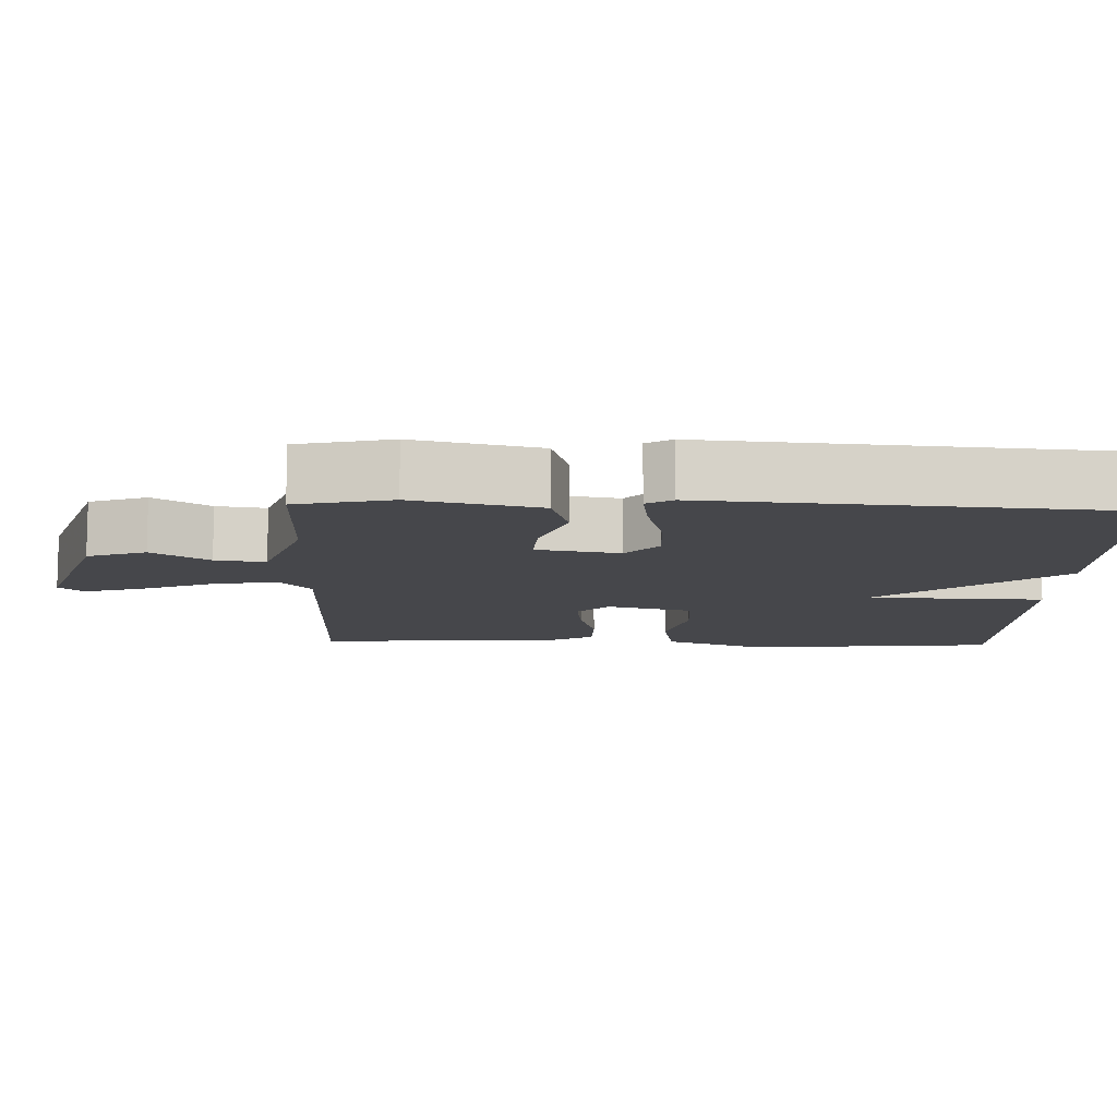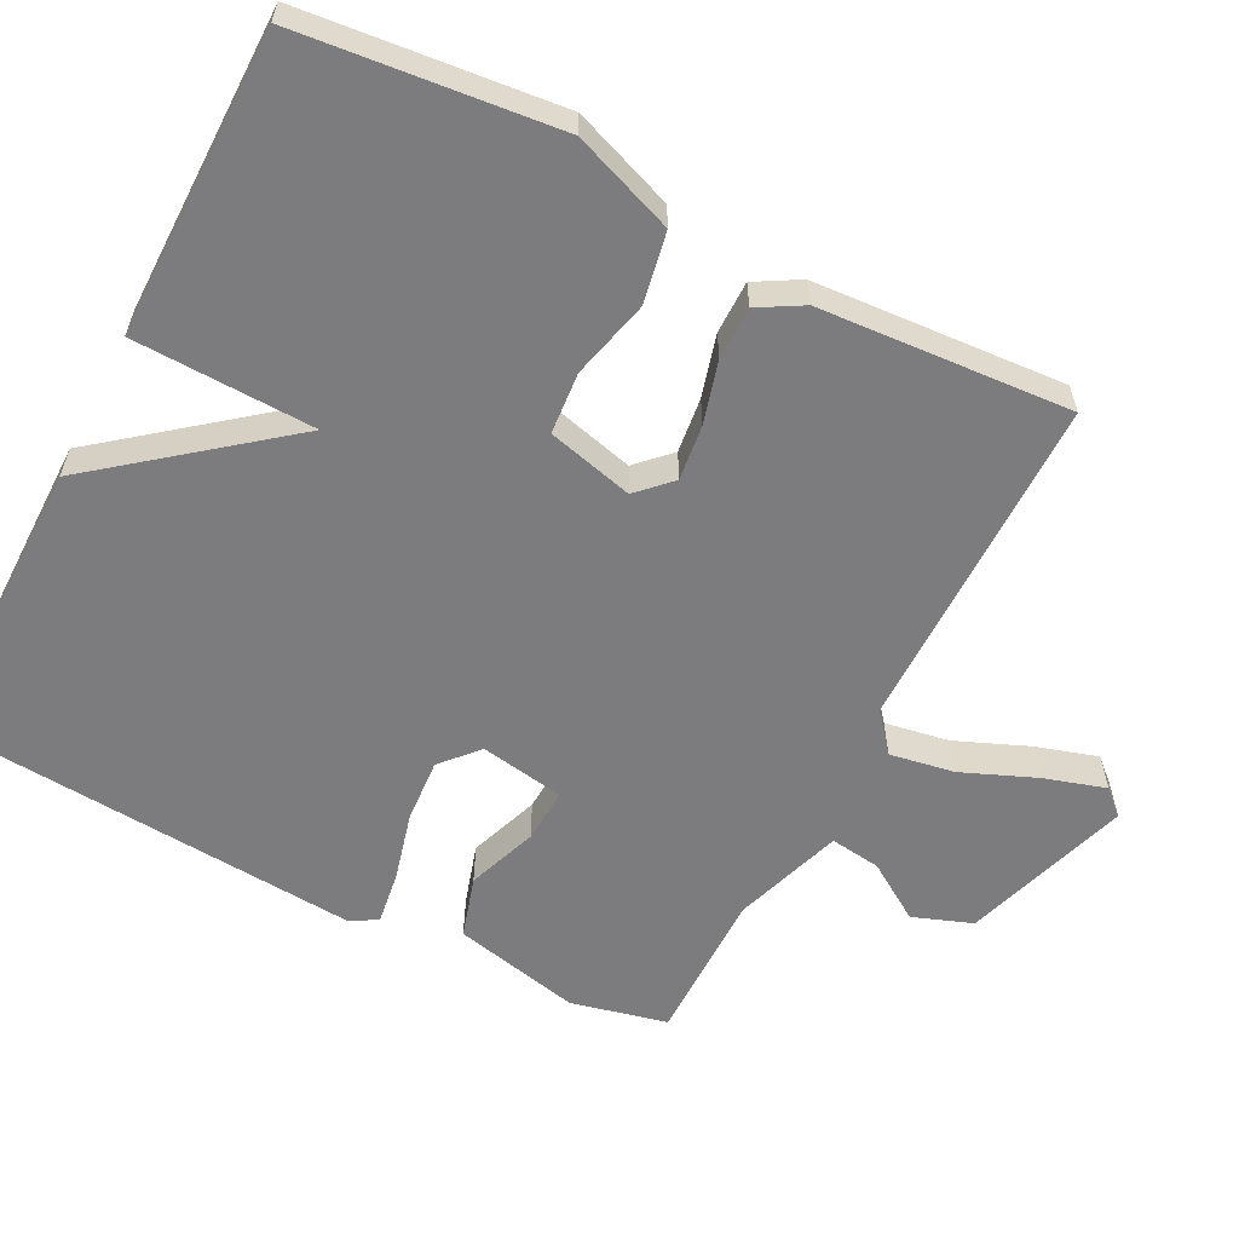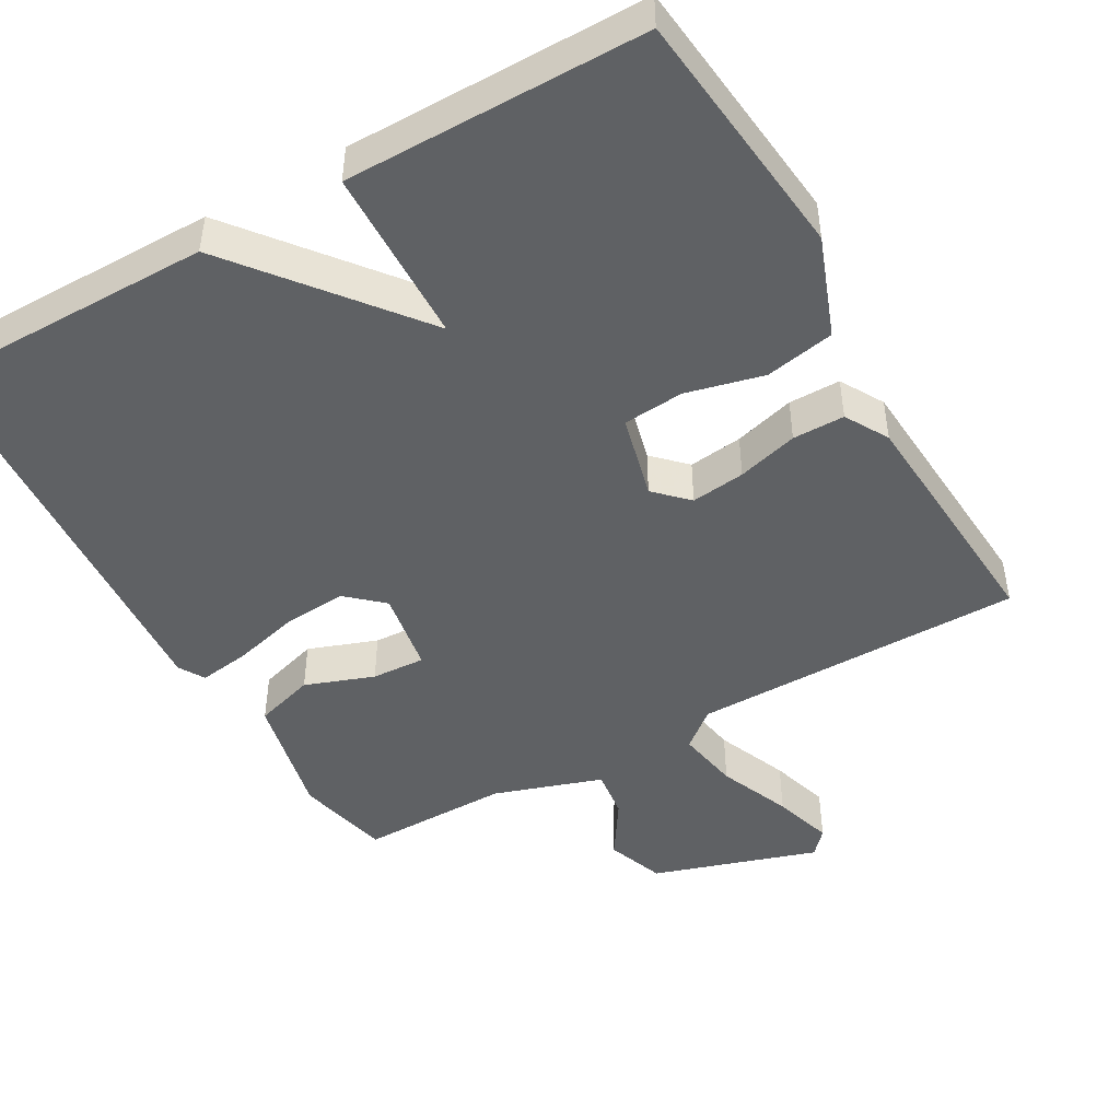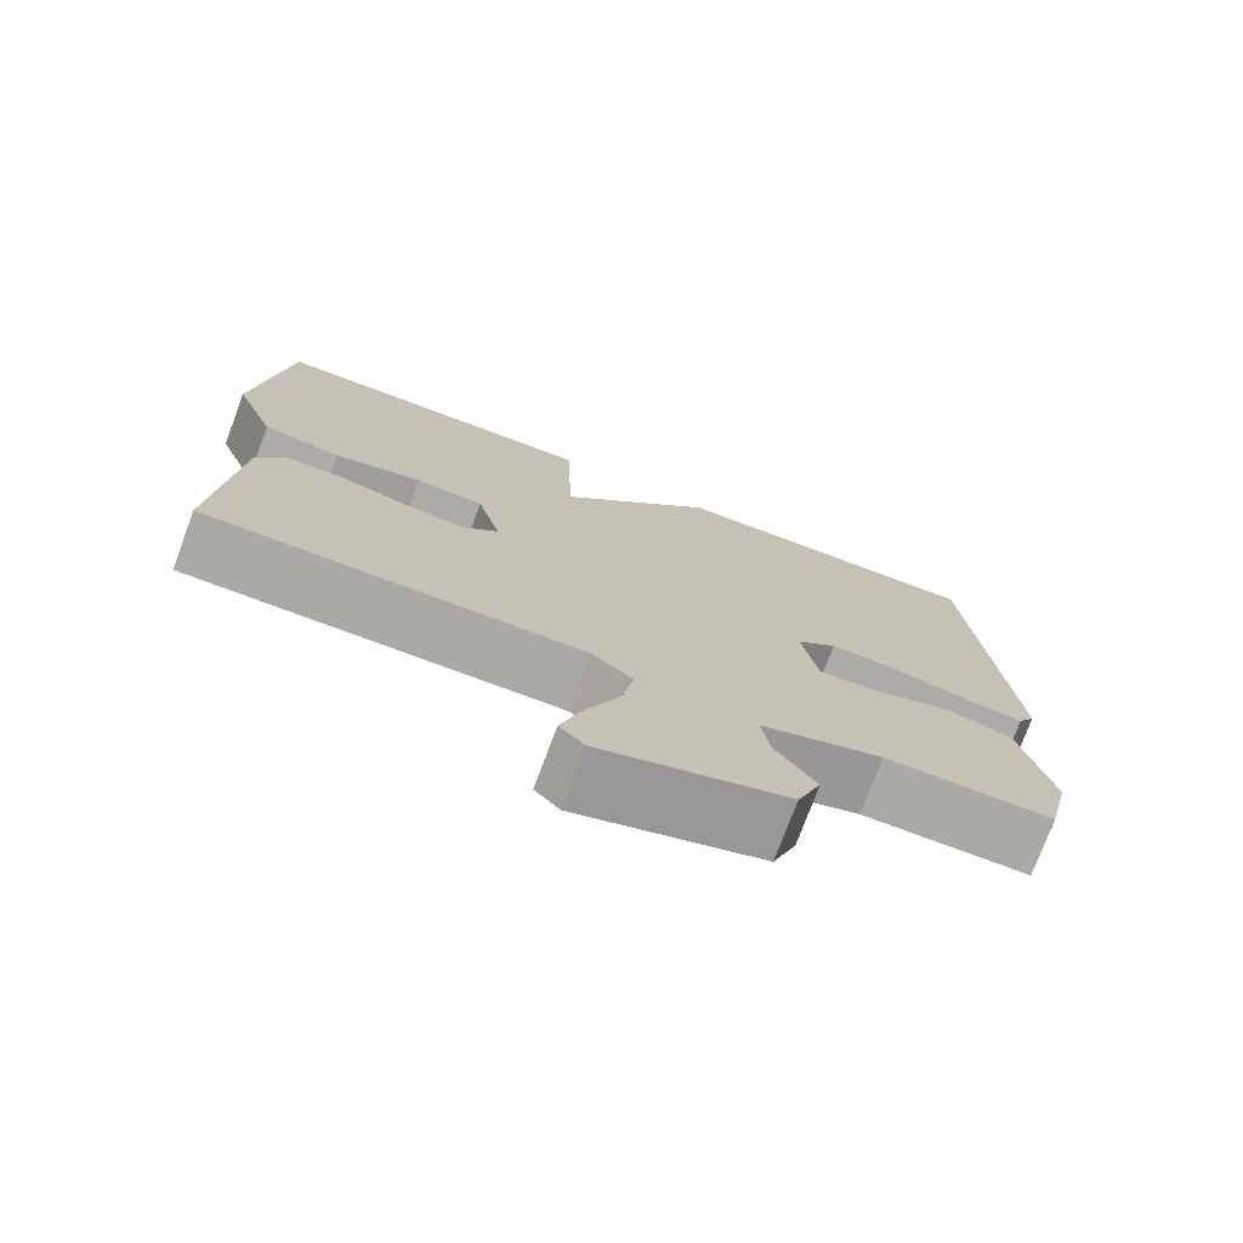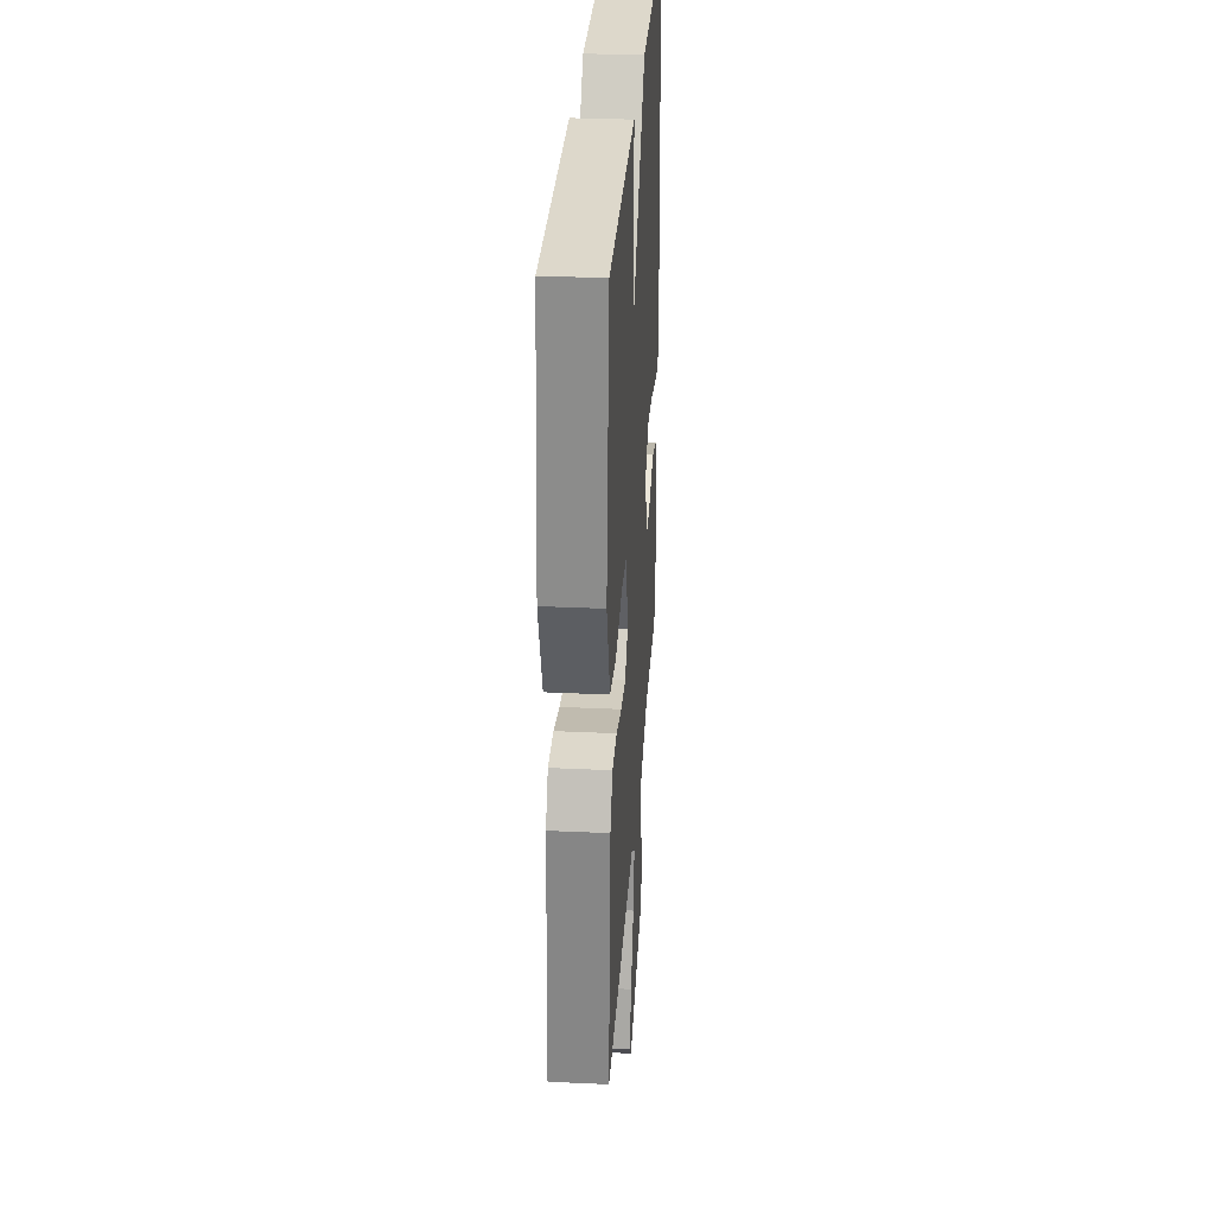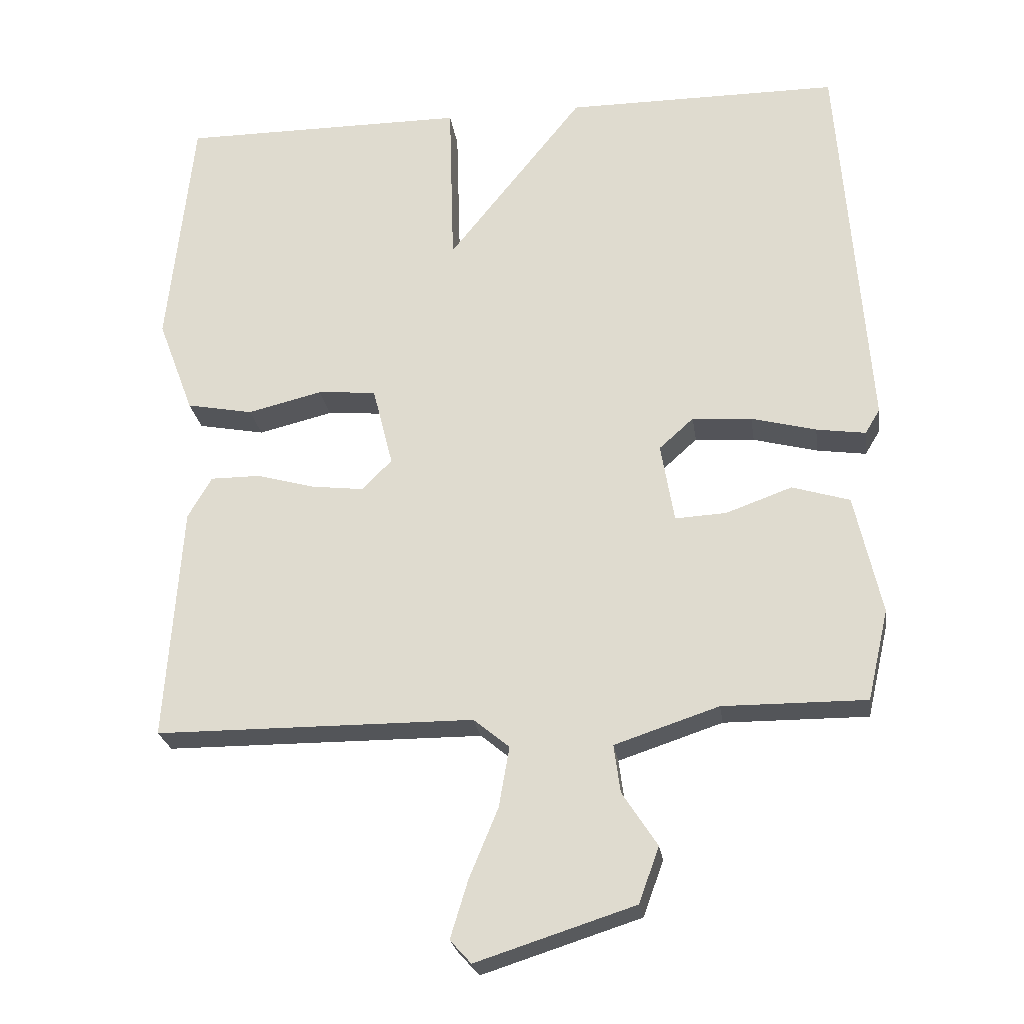
<metadata>
{"format":"obj","ext":"obj","renderer":"f3d","projection":"perspective","resolution":1024,"background":"white","views":[{"elev":-10.8,"azim":-92.2,"up":"+Y"},{"elev":-58.9,"azim":62.7,"up":"+Y"},{"elev":-46.7,"azim":29.6,"up":"+Y"},{"elev":-75.5,"azim":159.6,"up":"+Z"},{"elev":31.4,"azim":93.8,"up":"+Z"},{"elev":-24.3,"azim":-171.9,"up":"+Z"}]}
</metadata>
<code>
v -0.5 0.07 0.5
v -0.109 0.07 0.5
v 0.084 0.07 0.258
v 0.091 0.07 0.5
v 0.5 0.07 0.5
v 0.536 0.07 0.156
v 0.485 0.07 0.02
v 0.39 0.07 0.002
v 0.284 0.07 0.028
v 0.201 0.07 0.021
v 0.172 0.07 -0.094
v 0.215 0.07 -0.137
v 0.289 0.07 -0.128
v 0.372 0.07 -0.105
v 0.443 0.07 -0.105
v 0.477 0.07 -0.164
v 0.5 0.07 -0.5
v 0.047 0.07 -0.502
v -0.004 0.07 -0.544
v 0.011 0.07 -0.63
v 0.052 0.07 -0.729
v 0.077 0.07 -0.811
v 0.047 0.07 -0.844
v -0.178 0.07 -0.772
v -0.207 0.07 -0.693
v -0.157 0.07 -0.616
v -0.148 0.07 -0.548
v -0.296 0.07 -0.499
v -0.5 0.07 -0.5
v -0.53 0.07 -0.371
v -0.492 0.07 -0.2
v -0.41 0.07 -0.175
v -0.316 0.07 -0.209
v -0.243 0.07 -0.213
v -0.224 0.07 -0.1
v -0.273 0.07 -0.056
v -0.358 0.07 -0.062
v -0.45 0.07 -0.086
v -0.52 0.07 -0.096
v -0.541 0.07 -0.061
v -0.5 0 0.5
v -0.109 0 0.5
v 0.084 0 0.258
v 0.091 0 0.5
v 0.5 0 0.5
v 0.536 0 0.156
v 0.485 0 0.02
v 0.39 0 0.002
v 0.284 0 0.028
v 0.201 0 0.021
v 0.172 0 -0.094
v 0.215 0 -0.137
v 0.289 0 -0.128
v 0.372 0 -0.105
v 0.443 0 -0.105
v 0.477 0 -0.164
v 0.5 0 -0.5
v 0.047 0 -0.502
v -0.004 0 -0.544
v 0.011 0 -0.63
v 0.052 0 -0.729
v 0.077 0 -0.811
v 0.047 0 -0.844
v -0.178 0 -0.772
v -0.207 0 -0.693
v -0.157 0 -0.616
v -0.148 0 -0.548
v -0.296 0 -0.499
v -0.5 0 -0.5
v -0.53 0 -0.371
v -0.492 0 -0.2
v -0.41 0 -0.175
v -0.316 0 -0.209
v -0.243 0 -0.213
v -0.224 0 -0.1
v -0.273 0 -0.056
v -0.358 0 -0.062
v -0.45 0 -0.086
v -0.52 0 -0.096
v -0.541 0 -0.061
f 1 2 3
f 40 1 3
f 39 40 3
f 38 39 3
f 37 38 3
f 36 37 3
f 35 36 3
f 34 35 3
f 31 32 33
f 30 31 33
f 29 30 33
f 28 29 33
f 27 28 33 34
f 24 25 26
f 23 24 26
f 22 23 26
f 21 22 26
f 20 21 26
f 19 20 26 27
f 27 34 3
f 19 27 3
f 18 19 3
f 16 17 18
f 15 16 18
f 14 15 18
f 13 14 18
f 7 8 9
f 6 7 9
f 5 6 9
f 4 5 9
f 3 4 9
f 3 9 10
f 18 3 10 11
f 12 13 18
f 11 12 18
f 43 42 41
f 43 41 80
f 43 80 79
f 43 79 78
f 43 78 77
f 43 77 76
f 43 76 75
f 43 75 74
f 73 72 71
f 73 71 70
f 73 70 69
f 73 69 68
f 74 73 68 67
f 66 65 64
f 66 64 63
f 66 63 62
f 66 62 61
f 66 61 60
f 67 66 60 59
f 43 74 67
f 43 67 59
f 43 59 58
f 58 57 56
f 58 56 55
f 58 55 54
f 58 54 53
f 49 48 47
f 49 47 46
f 49 46 45
f 49 45 44
f 49 44 43
f 50 49 43
f 51 50 43 58
f 58 53 52
f 58 52 51
f 1 41 42 2
f 2 42 43 3
f 3 43 44 4
f 4 44 45 5
f 5 45 46 6
f 6 46 47 7
f 7 47 48 8
f 8 48 49 9
f 9 49 50 10
f 10 50 51 11
f 11 51 52 12
f 12 52 53 13
f 13 53 54 14
f 14 54 55 15
f 15 55 56 16
f 16 56 57 17
f 17 57 58 18
f 18 58 59 19
f 19 59 60 20
f 20 60 61 21
f 21 61 62 22
f 22 62 63 23
f 23 63 64 24
f 24 64 65 25
f 25 65 66 26
f 26 66 67 27
f 27 67 68 28
f 28 68 69 29
f 29 69 70 30
f 30 70 71 31
f 31 71 72 32
f 32 72 73 33
f 33 73 74 34
f 34 74 75 35
f 35 75 76 36
f 36 76 77 37
f 37 77 78 38
f 38 78 79 39
f 39 79 80 40
f 40 80 41 1

</code>
